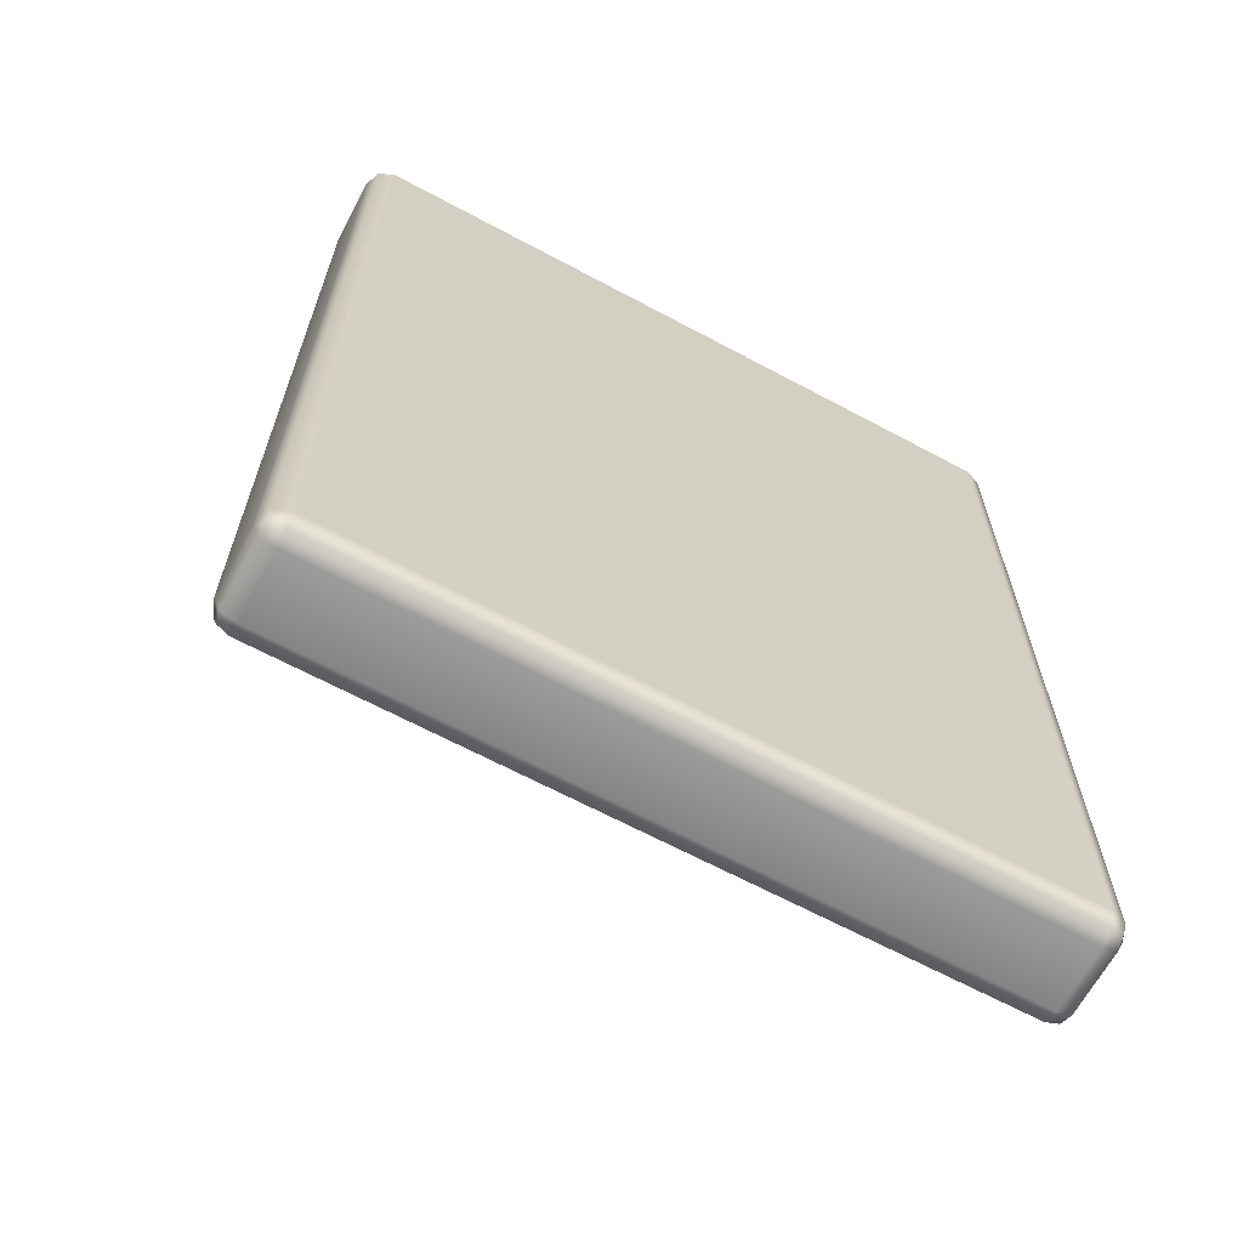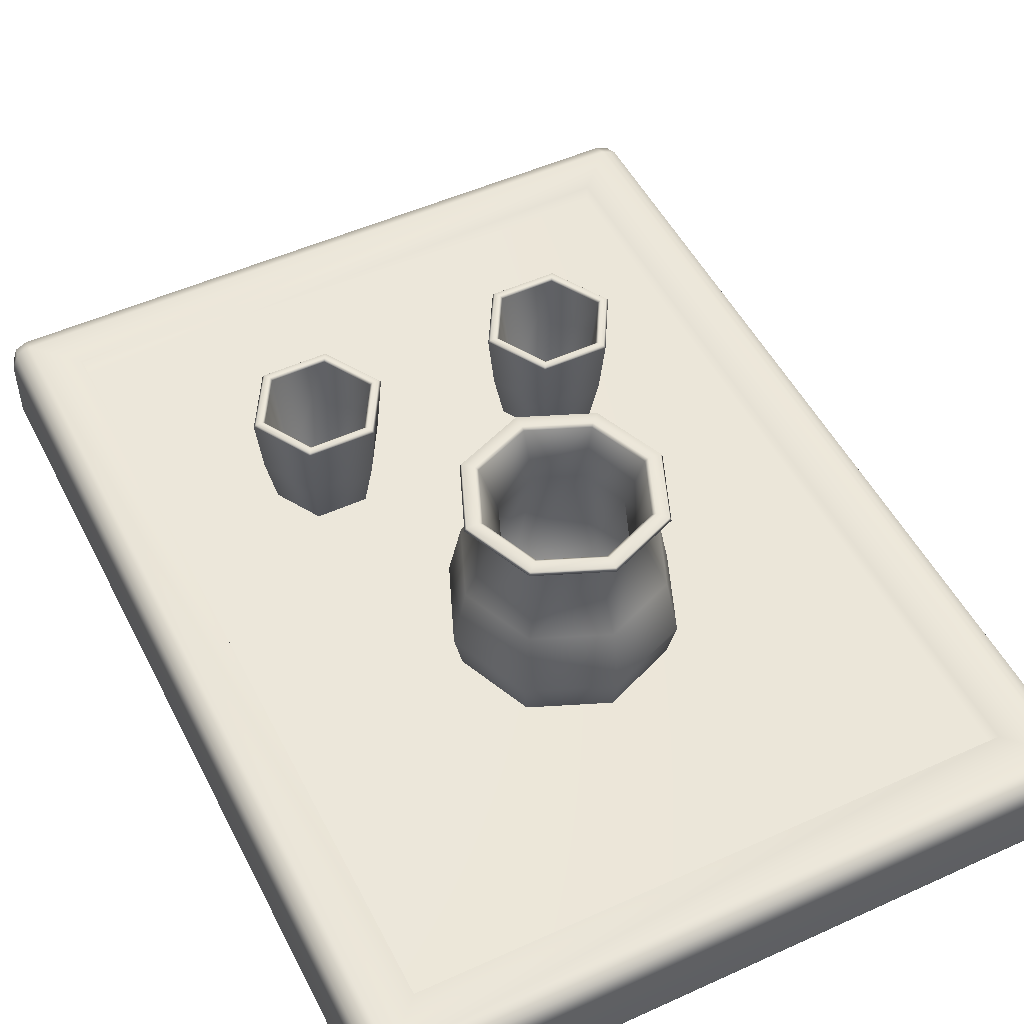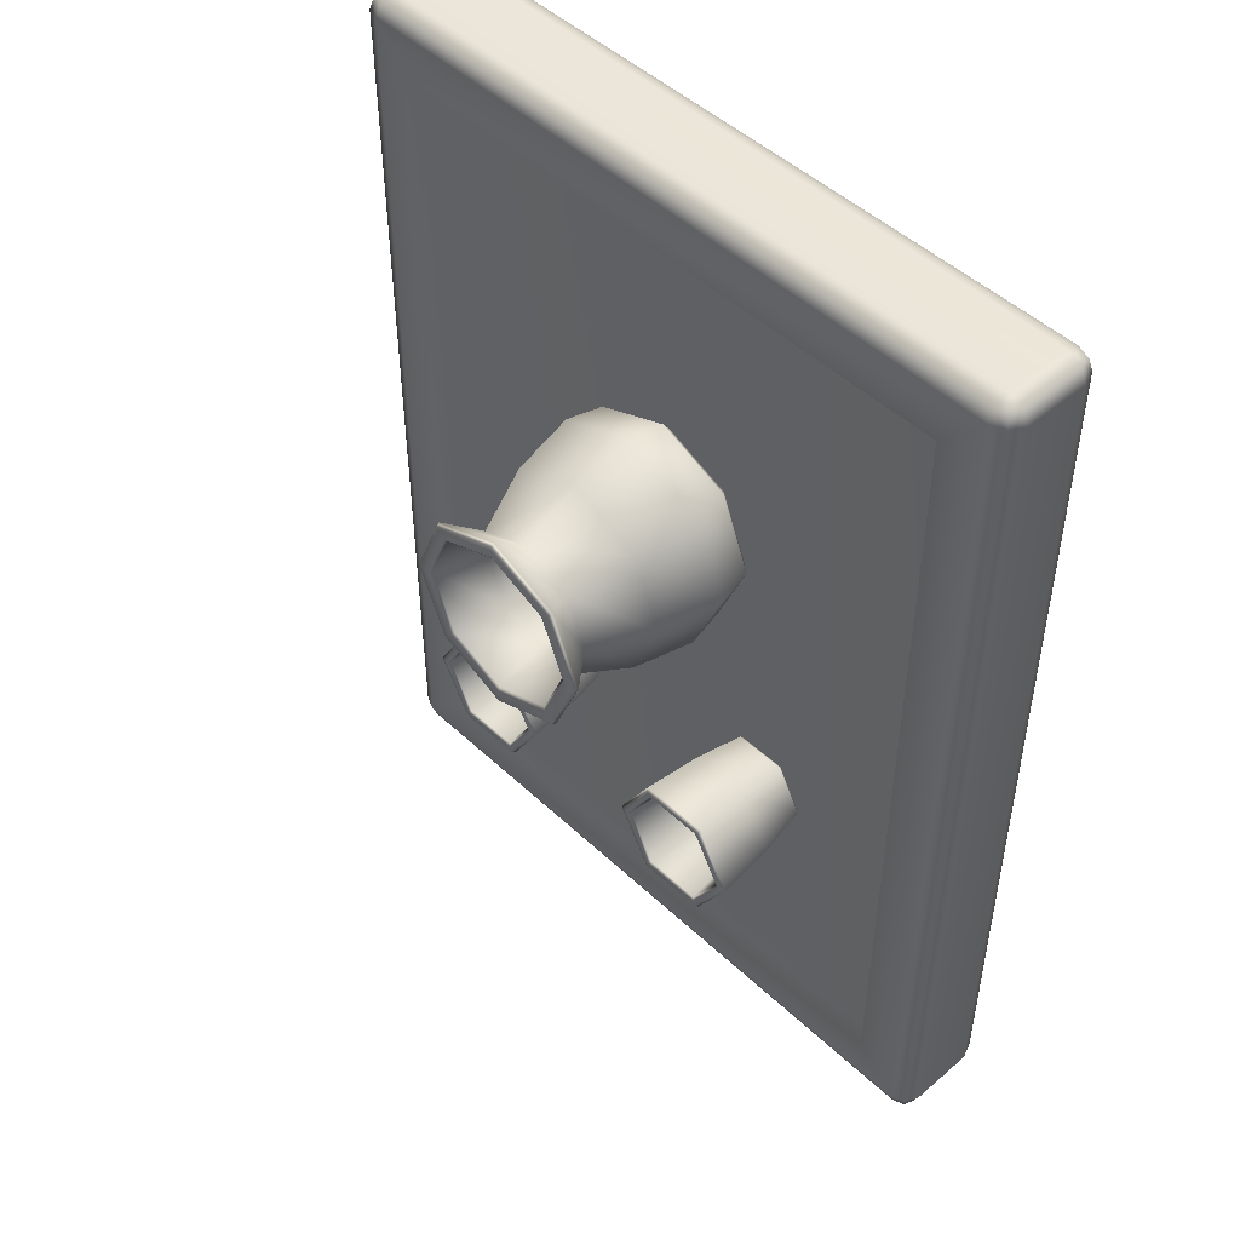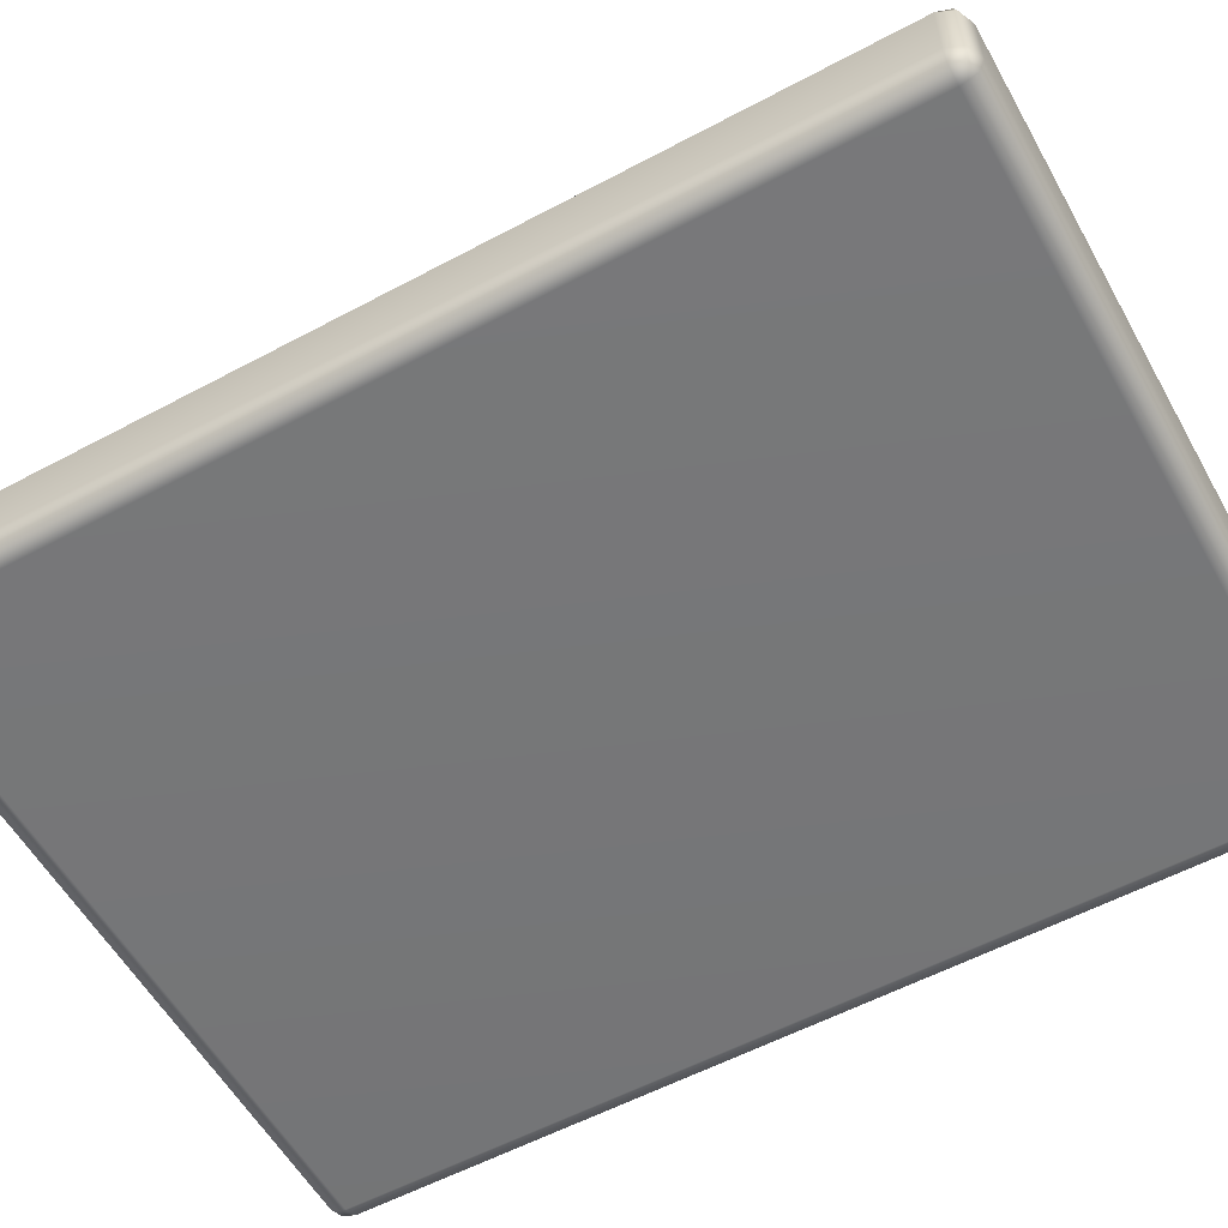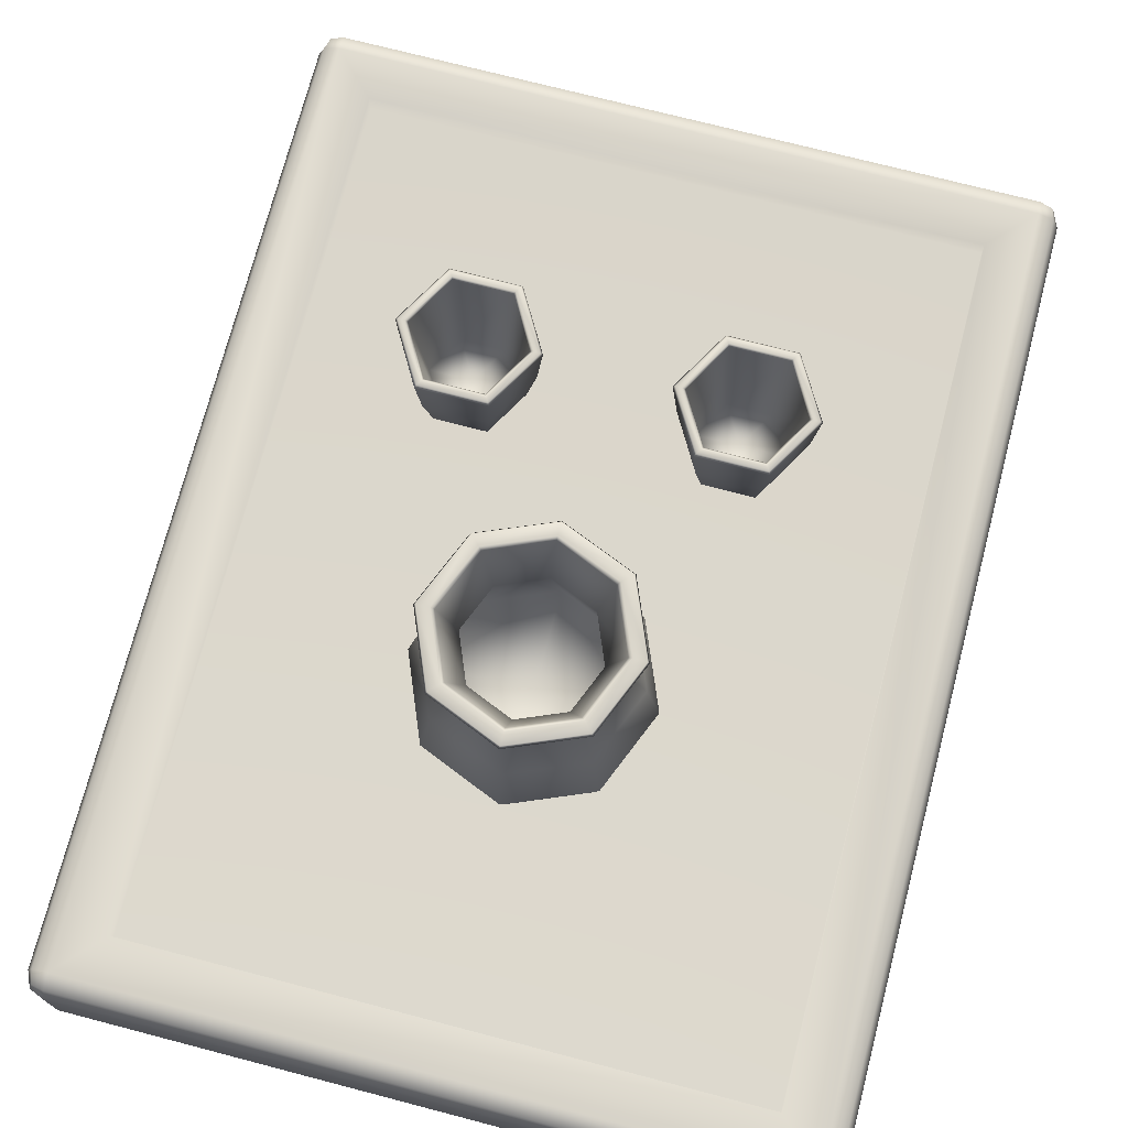
<metadata>
{"format":"obj","ext":"obj","renderer":"f3d","projection":"perspective","resolution":1024,"background":"white","views":[{"elev":-65.6,"azim":-28.3,"up":"+Z"},{"elev":50.6,"azim":-26.4,"up":"+Y"},{"elev":48.4,"azim":-133.7,"up":"+Z"},{"elev":-57.0,"azim":119.1,"up":"+Y"},{"elev":73.1,"azim":14.6,"up":"+Y"}]}
</metadata>
<code>
g default
v -0.2778 0.03125 0.3557
v -0.2659 0.02632 0.3557
v -0.2659 0.03125 0.3676
v -0.2659 0.04315 0.3725
v -0.2778 0.04315 0.3676
v -0.2828 0.04315 0.3557
v 0.2778 0.03125 0.3557
v 0.2828 0.04315 0.3557
v 0.2778 0.04315 0.3676
v 0.2659 0.04315 0.3725
v 0.2659 0.03125 0.3676
v 0.2659 0.02632 0.3557
v -0.2778 0.1056 0.3557
v -0.2828 0.09365 0.3557
v -0.2778 0.09365 0.3676
v -0.2659 0.09365 0.3725
v -0.2659 0.1056 0.3676
v -0.2659 0.1105 0.3557
v 0.2778 0.1056 0.3557
v 0.2659 0.1105 0.3557
v 0.2659 0.1056 0.3676
v 0.2659 0.09365 0.3725
v 0.2778 0.09365 0.3676
v 0.2828 0.09365 0.3557
v -0.2778 0.09365 -0.3676
v -0.2828 0.09365 -0.3557
v -0.2778 0.1056 -0.3557
v -0.2659 0.1105 -0.3557
v -0.2659 0.1056 -0.3676
v -0.2659 0.09365 -0.3725
v 0.2778 0.09365 -0.3676
v 0.2659 0.09365 -0.3725
v 0.2659 0.1056 -0.3676
v 0.2659 0.1105 -0.3557
v 0.2778 0.1056 -0.3557
v 0.2828 0.09365 -0.3557
v -0.2778 0.03125 -0.3557
v -0.2828 0.04315 -0.3557
v -0.2778 0.04315 -0.3676
v -0.2659 0.04315 -0.3725
v -0.2659 0.03125 -0.3676
v -0.2659 0.02632 -0.3557
v 0.2778 0.03125 -0.3557
v 0.2659 0.02632 -0.3557
v 0.2659 0.03125 -0.3676
v 0.2659 0.04315 -0.3725
v 0.2778 0.04315 -0.3676
v 0.2828 0.04315 -0.3557
v -0.2756 0.03344 0.3654
v 0.2756 0.03344 0.3654
v -0.2756 0.1034 0.3654
v 0.2756 0.1034 0.3654
v -0.2756 0.1034 -0.3654
v 0.2756 0.1034 -0.3654
v -0.2756 0.03344 -0.3654
v 0.2756 0.03344 -0.3654
v 0.2329 0.1105 0.3216
v -0.2329 0.1105 0.3216
v 0.2329 0.1105 -0.3216
v -0.2329 0.1105 -0.3216
v 0.2329 0.0952 0.3216
v -0.2329 0.0952 0.3216
v 0.2329 0.0952 -0.3216
v -0.2329 0.0952 -0.3216
g mesita Cositadete
f 2 1 37 42
f 1 6 38 37
f 4 3 11 10
f 3 2 12 11
f 6 5 15 14
f 5 4 16 15
f 8 7 43 48
f 7 12 44 43
f 10 9 23 22
f 9 8 24 23
f 14 13 27 26
f 13 18 28 27
f 18 17 21 20
f 17 16 22 21
f 20 19 35 34
f 19 24 36 35
f 26 25 39 38
f 25 30 40 39
f 30 29 33 32
f 29 28 34 33
f 32 31 47 46
f 31 36 48 47
f 42 41 45 44
f 41 40 46 45
f 4 10 22 16
f 62 61 63 64
f 30 32 46 40
f 42 44 12 2
f 8 48 36 24
f 38 6 14 26
f 5 6 1 49
f 1 2 3 49
f 3 4 5 49
f 11 12 7 50
f 7 8 9 50
f 9 10 11 50
f 17 18 13 51
f 13 14 15 51
f 15 16 17 51
f 23 24 19 52
f 19 20 21 52
f 21 22 23 52
f 29 30 25 53
f 25 26 27 53
f 27 28 29 53
f 35 36 31 54
f 31 32 33 54
f 33 34 35 54
f 41 42 37 55
f 37 38 39 55
f 39 40 41 55
f 47 48 43 56
f 43 44 45 56
f 45 46 47 56
f 18 20 57 58
f 20 34 59 57
f 34 28 60 59
f 28 18 58 60
f 58 57 61 62
f 57 59 63 61
f 59 60 64 63
f 60 58 62 64
g default
v -0.1016 0.09509 -0.1293
v -0.08518 0.1008 -0.1577
v -0.1179 0.1008 -0.1577
v -0.1016 0.1008 -0.1293
v -0.1343 0.1008 -0.1293
v -0.1179 0.1008 -0.1009
v -0.08518 0.1008 -0.1009
v -0.0688 0.1008 -0.1293
v -0.07509 0.1854 -0.1751
v -0.0761 0.1873 -0.1734
v -0.128 0.1854 -0.1751
v -0.127 0.1873 -0.1734
v -0.1545 0.1854 -0.1293
v -0.1525 0.1873 -0.1293
v -0.128 0.1854 -0.08345
v -0.127 0.1873 -0.08518
v -0.07509 0.1854 -0.08345
v -0.0761 0.1873 -0.08518
v -0.04863 0.1854 -0.1293
v -0.05063 0.1873 -0.1293
v -0.0785 0.1873 -0.1692
v -0.07965 0.1857 -0.1672
v -0.1246 0.1873 -0.1692
v -0.1235 0.1857 -0.1672
v -0.1477 0.1873 -0.1293
v -0.1454 0.1857 -0.1293
v -0.1246 0.1873 -0.08935
v -0.1235 0.1857 -0.09133
v -0.0785 0.1873 -0.08935
v -0.07965 0.1857 -0.09133
v -0.05544 0.1873 -0.1293
v -0.05773 0.1857 -0.1293
v -0.08393 0.09509 -0.1598
v -0.08162 0.09843 -0.1638
v -0.1192 0.09509 -0.1598
v -0.1215 0.09843 -0.1638
v -0.1368 0.09509 -0.1293
v -0.1414 0.09843 -0.1293
v -0.1192 0.09509 -0.09875
v -0.1215 0.09843 -0.09475
v -0.08393 0.09509 -0.09875
v -0.08162 0.09843 -0.09475
v -0.0663 0.09509 -0.1293
v -0.06168 0.09843 -0.1293
v -0.1256 0.139 -0.08759
v -0.1497 0.139 -0.1293
v -0.1256 0.139 -0.171
v -0.07749 0.139 -0.171
v -0.05341 0.139 -0.1293
v -0.07749 0.139 -0.08759
g Cositadete vasito
f 66 67 68
f 67 69 68
f 69 70 68
f 70 71 68
f 71 72 68
f 72 66 68
f 73 74 84 83
f 74 73 75 76
f 76 75 77 78
f 78 77 79 80
f 80 79 81 82
f 82 81 83 84
f 85 86 96 95
f 86 85 87 88
f 88 87 89 90
f 90 89 91 92
f 92 91 93 94
f 94 93 95 96
f 74 76 87 85
f 76 78 89 87
f 78 80 91 89
f 80 82 93 91
f 82 84 95 93
f 84 74 85 95
f 86 88 67 66
f 88 90 69 67
f 90 92 70 69
f 92 94 71 70
f 94 96 72 71
f 96 86 66 72
f 97 98 108 107
f 98 97 99 100
f 100 99 101 102
f 102 101 103 104
f 104 103 105 106
f 106 105 107 108
f 99 97 65
f 101 99 65
f 103 101 65
f 105 103 65
f 107 105 65
f 97 107 65
f 98 100 111 112
f 100 102 110 111
f 102 104 109 110
f 104 106 114 109
f 106 108 113 114
f 108 98 112 113
f 110 109 79 77
f 111 110 77 75
f 112 111 75 73
f 113 112 73 83
f 114 113 83 81
f 109 114 81 79
g default
v 0 0.09463 0.08357
v -0.0563 0.2273 0.08357
v -0.03981 0.2273 0.04376
v 0 0.2273 0.02728
v 0.03981 0.2273 0.04376
v 0.0563 0.2273 0.08357
v 0.03981 0.2273 0.1234
v 0 0.2273 0.1399
v -0.03981 0.2273 0.1234
v -0.05576 0.1815 0.02782
v 0 0.1815 0.00472
v 0.05576 0.1815 0.02782
v 0.07885 0.1815 0.08357
v 0.05576 0.1815 0.1393
v 0 0.1815 0.1624
v -0.05576 0.1815 0.1393
v -0.07885 0.1815 0.08357
v -0.06297 0.1318 0.02061
v -0 0.1318 -0.005475
v 0.06297 0.1318 0.02061
v 0.08905 0.1318 0.08357
v 0.06297 0.1318 0.1465
v -0 0.1318 0.1726
v -0.06297 0.1318 0.1465
v -0.08905 0.1318 0.08357
v 0.05839 0.1021 0.02519
v 0.05144 0.09463 0.03214
v -0 0.1021 0.001001
v 0 0.09463 0.01083
v -0.05839 0.1021 0.02519
v -0.05144 0.09463 0.03214
v -0.08257 0.1021 0.08357
v -0.07274 0.09463 0.08357
v -0.05839 0.1021 0.142
v -0.05144 0.09463 0.135
v -0 0.1021 0.1661
v 0 0.09463 0.1563
v 0.05839 0.1021 0.142
v 0.05144 0.09463 0.135
v 0.08257 0.1021 0.08357
v 0.07274 0.09463 0.08357
v 0.035 0.2177 0.04858
v 0 0.2177 0.03408
v -0.035 0.2177 0.04858
v -0.0495 0.2177 0.08357
v -0.035 0.2177 0.1186
v 0 0.2177 0.1331
v 0.035 0.2177 0.1186
v 0.0495 0.2177 0.08357
v 0.05344 0.101 0.03014
v 0 0.101 0.008002
v -0.05344 0.101 0.03014
v -0.07557 0.101 0.08357
v -0.05344 0.101 0.137
v 0 0.101 0.1591
v 0.05344 0.101 0.137
v 0.07557 0.101 0.08357
v 0 0.101 0.08357
v 0.05551 0.2536 0.02806
v 0.05443 0.2565 0.02915
v 0 0.2536 0.005068
v 0 0.2565 0.006603
v -0.05551 0.2536 0.02806
v -0.05443 0.2565 0.02915
v -0.07851 0.2536 0.08357
v -0.07697 0.2565 0.08357
v -0.05551 0.2536 0.1391
v -0.05443 0.2565 0.138
v 0 0.2536 0.1621
v 0 0.2565 0.1605
v 0.05551 0.2536 0.1391
v 0.05443 0.2565 0.138
v 0.07851 0.2536 0.08357
v 0.07697 0.2565 0.08357
v 0.04748 0.2565 0.03609
v 0.04545 0.2547 0.03812
v 0 0.2565 0.01642
v 0 0.2547 0.01929
v -0.04748 0.2565 0.03609
v -0.04545 0.2547 0.03812
v -0.06715 0.2565 0.08357
v -0.06428 0.2547 0.08357
v -0.04748 0.2565 0.1311
v -0.04545 0.2547 0.129
v 0 0.2565 0.1507
v 0 0.2547 0.1479
v 0.04748 0.2565 0.1311
v 0.04545 0.2547 0.129
v 0.06715 0.2565 0.08357
v 0.06428 0.2547 0.08357
g Cositadete jarrit
f 125 124 117 118
f 126 125 118 119
f 127 126 119 120
f 128 127 120 121
f 129 128 121 122
f 130 129 122 123
f 131 130 123 116
f 124 131 116 117
f 133 132 124 125
f 134 133 125 126
f 135 134 126 127
f 136 135 127 128
f 137 136 128 129
f 138 137 129 130
f 139 138 130 131
f 132 139 131 124
f 140 141 143 142
f 141 140 154 155
f 142 143 145 144
f 144 145 147 146
f 146 147 149 148
f 148 149 151 150
f 150 151 153 152
f 152 153 155 154
f 140 142 133 134
f 142 144 132 133
f 144 146 139 132
f 146 148 138 139
f 148 150 137 138
f 150 152 136 137
f 152 154 135 136
f 154 140 134 135
f 115 143 141 155
f 145 143 115 147
f 149 147 115 151
f 153 151 115 155
f 156 157 165 164
f 157 158 166 165
f 158 159 167 166
f 159 160 168 167
f 160 161 169 168
f 161 162 170 169
f 162 163 171 170
f 163 156 164 171
f 172 167 168 169
f 171 172 169 170
f 165 172 171 164
f 165 166 167 172
f 173 174 188 187
f 174 173 175 176
f 176 175 177 178
f 178 177 179 180
f 180 179 181 182
f 182 181 183 184
f 184 183 185 186
f 186 185 187 188
f 189 190 204 203
f 190 189 191 192
f 192 191 193 194
f 194 193 195 196
f 196 195 197 198
f 198 197 199 200
f 200 199 201 202
f 202 201 203 204
f 117 116 179 177
f 118 117 177 175
f 119 118 175 173
f 120 119 173 187
f 121 120 187 185
f 122 121 185 183
f 123 122 183 181
f 116 123 181 179
f 174 176 191 189
f 176 178 193 191
f 178 180 195 193
f 180 182 197 195
f 182 184 199 197
f 184 186 201 199
f 186 188 203 201
f 188 174 189 203
f 190 192 157 156
f 192 194 158 157
f 194 196 159 158
f 196 198 160 159
f 198 200 161 160
f 200 202 162 161
f 202 204 163 162
f 204 190 156 163
g default
v 0.09639 0.09509 -0.1293
v 0.1128 0.1008 -0.1577
v 0.08001 0.1008 -0.1577
v 0.09639 0.1008 -0.1293
v 0.06363 0.1008 -0.1293
v 0.08001 0.1008 -0.1009
v 0.1128 0.1008 -0.1009
v 0.1292 0.1008 -0.1293
v 0.1229 0.1854 -0.1751
v 0.1219 0.1873 -0.1734
v 0.06992 0.1854 -0.1751
v 0.07093 0.1873 -0.1734
v 0.04346 0.1854 -0.1293
v 0.04546 0.1873 -0.1293
v 0.06992 0.1854 -0.08345
v 0.07093 0.1873 -0.08518
v 0.1229 0.1854 -0.08345
v 0.1219 0.1873 -0.08518
v 0.1493 0.1854 -0.1293
v 0.1473 0.1873 -0.1293
v 0.1195 0.1873 -0.1692
v 0.1183 0.1857 -0.1672
v 0.07333 0.1873 -0.1692
v 0.07447 0.1857 -0.1672
v 0.05027 0.1873 -0.1293
v 0.05256 0.1857 -0.1293
v 0.07333 0.1873 -0.08935
v 0.07447 0.1857 -0.09133
v 0.1195 0.1873 -0.08935
v 0.1183 0.1857 -0.09133
v 0.1425 0.1873 -0.1293
v 0.1402 0.1857 -0.1293
v 0.114 0.09509 -0.1598
v 0.1163 0.09843 -0.1638
v 0.07876 0.09509 -0.1598
v 0.07645 0.09843 -0.1638
v 0.06113 0.09509 -0.1293
v 0.05651 0.09843 -0.1293
v 0.07876 0.09509 -0.09875
v 0.07645 0.09843 -0.09475
v 0.114 0.09509 -0.09875
v 0.1163 0.09843 -0.09475
v 0.1316 0.09509 -0.1293
v 0.1363 0.09843 -0.1293
v 0.07232 0.139 -0.08759
v 0.04824 0.139 -0.1293
v 0.07232 0.139 -0.171
v 0.1205 0.139 -0.171
v 0.1445 0.139 -0.1293
v 0.1205 0.139 -0.08759
g Cositadete vasito2
f 206 207 208
f 207 209 208
f 209 210 208
f 210 211 208
f 211 212 208
f 212 206 208
f 213 214 224 223
f 214 213 215 216
f 216 215 217 218
f 218 217 219 220
f 220 219 221 222
f 222 221 223 224
f 225 226 236 235
f 226 225 227 228
f 228 227 229 230
f 230 229 231 232
f 232 231 233 234
f 234 233 235 236
f 214 216 227 225
f 216 218 229 227
f 218 220 231 229
f 220 222 233 231
f 222 224 235 233
f 224 214 225 235
f 226 228 207 206
f 228 230 209 207
f 230 232 210 209
f 232 234 211 210
f 234 236 212 211
f 236 226 206 212
f 237 238 248 247
f 238 237 239 240
f 240 239 241 242
f 242 241 243 244
f 244 243 245 246
f 246 245 247 248
f 239 237 205
f 241 239 205
f 243 241 205
f 245 243 205
f 247 245 205
f 237 247 205
f 238 240 251 252
f 240 242 250 251
f 242 244 249 250
f 244 246 254 249
f 246 248 253 254
f 248 238 252 253
f 250 249 219 217
f 251 250 217 215
f 252 251 215 213
f 253 252 213 223
f 254 253 223 221
f 249 254 221 219

</code>
